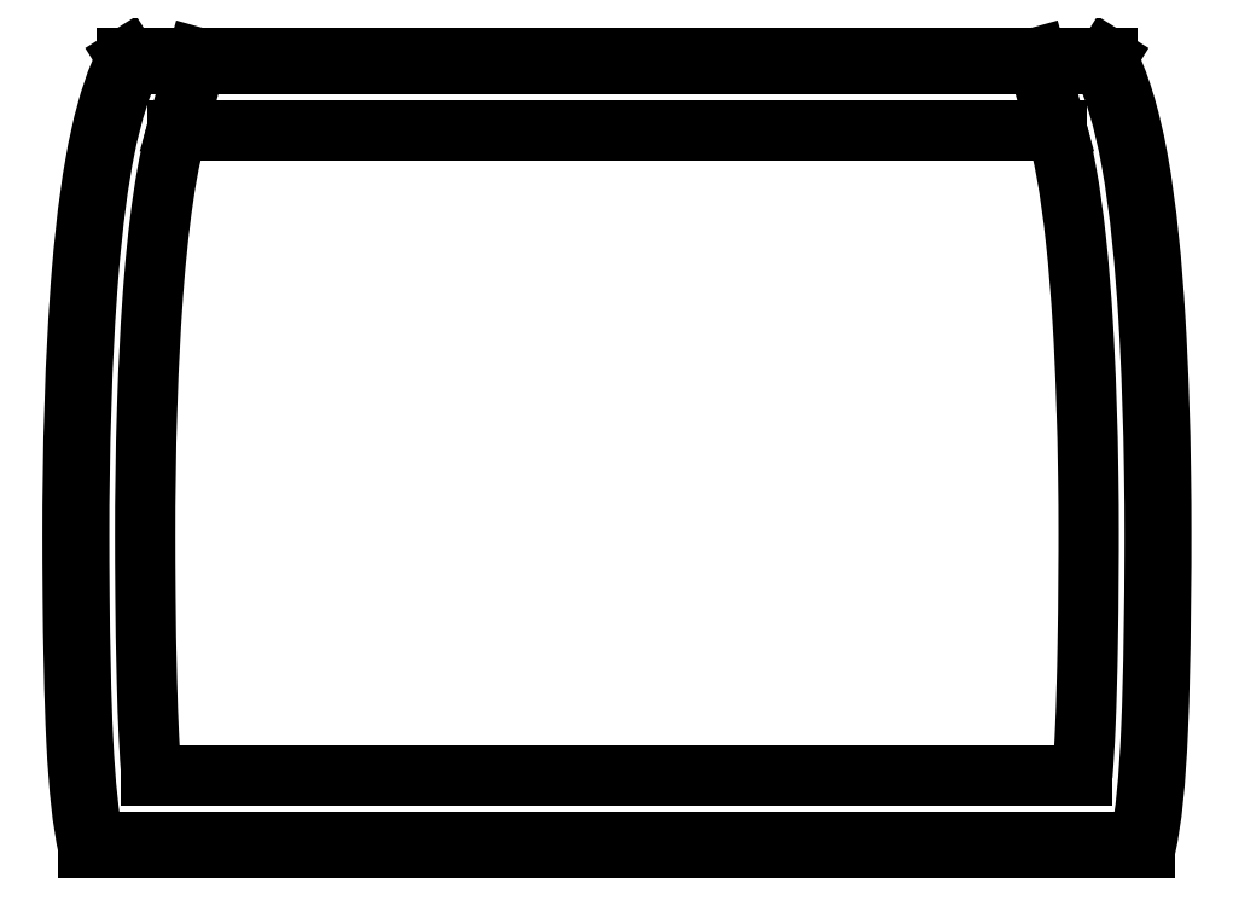
<metadata>
{"format":"dxf","ext":"dxf","renderer":"ezdxf+matplotlib","layout":"modelspace","background":"white","min_lineweight":24,"dpi":150}
</metadata>
<code>
0
SECTION
2
ENTITIES
0
LINE
8
0
10
18.57
20
18.15
30
2.797e-15
11
-18.57
21
18.15
31
4.196e-15
0
SPLINE
8
0
70
0
71
3
72
16
73
12
74
0
42
1e-09
43
1e-10
44
1e-10
40
-59.98
40
-59.98
40
-59.98
40
-59.98
40
-42.16
40
-42.16
40
-29.33
40
-29.33
40
-26.66
40
-26.66
40
-21.81
40
-21.81
40
-16.63
40
-16.63
40
-16.63
40
-16.63
10
-18.57
20
18.15
30
0
10
-19.31
20
16.67
30
0
10
-19.91
20
14.4
30
0
10
-20.53
20
6.87
30
0
10
-20.63
20
3.102
30
0
10
-20.62
20
-0.5867
30
0
10
-20.62
20
-1.411
30
0
10
-20.6
20
-3.94
30
0
10
-20.56
20
-6.039
30
0
10
-20.39
20
-9.551
30
0
10
-20.25
20
-10.81
30
0
10
-20.02
20
-11.8
30
0
0
LINE
8
0
10
-20.02
20
-11.8
30
1.633e-10
11
20.02
21
-11.8
31
4.343e-12
0
SPLINE
8
0
70
0
71
3
72
18
73
14
74
0
42
1e-09
43
1e-10
44
1e-10
40
-37.34
40
-37.34
40
-37.34
40
-37.34
40
-33.02
40
-33.02
40
-27.4
40
-27.4
40
-24.31
40
-24.31
40
-15.88
40
-15.88
40
-7.74
40
-7.74
40
-0.2235
40
-0.2235
40
-0.2235
40
-0.2235
10
20.02
20
-11.8
30
4.343e-12
10
20.27
20
-10.72
30
4.343e-12
10
20.41
20
-9.324
30
6.994e-15
10
20.61
20
-4.638
30
6.994e-15
10
20.63
20
-1.118
30
-9.009e-12
10
20.63
20
0.8916
30
-9.009e-12
10
20.62
20
1.614
30
2.797e-15
10
20.58
20
4.276
30
2.797e-15
10
20.51
20
6.377
30
1.399e-15
10
20.27
20
10.23
30
1.399e-15
10
20.08
20
12.41
30
4.364e-13
10
19.41
20
16.07
30
4.364e-13
10
19.02
20
17.25
30
2.797e-15
10
18.57
20
18.15
30
2.797e-15
0
SPLINE
8
0
70
0
71
3
72
29
73
25
74
0
42
1e-09
43
1e-10
44
1e-10
40
-37.08
40
-37.08
40
-37.08
40
-37.08
40
-33.02
40
-33.02
40
-33.02
40
-28.42
40
-28.42
40
-28.42
40
-27.4
40
-27.4
40
-27.4
40
-24.31
40
-24.31
40
-24.31
40
-15.88
40
-15.88
40
-15.88
40
-7.74
40
-7.74
40
-7.74
40
-0.9842
40
-0.9842
40
-0.9842
40
-0.6163
40
-0.6163
40
-0.6163
40
-0.6163
10
19.82
20
-11.55
30
4.297e-12
10
20.03
20
-10.52
30
3.833e-12
10
20.16
20
-9.184
30
6.994e-15
10
20.25
20
-7.277
30
6.994e-15
10
20.34
20
-5.115
30
6.994e-15
10
20.37
20
-2.364
30
-6.035e-12
10
20.37
20
-0.7271
30
-8.227e-12
10
20.37
20
-0.3645
30
-8.713e-12
10
20.38
20
-0.05662
30
-9.009e-12
10
20.38
20
0.1782
30
-9.009e-12
10
20.38
20
0.8903
30
-9.009e-12
10
20.37
20
1.612
30
2.797e-15
10
20.36
20
2.325
30
2.797e-15
10
20.33
20
4.27
30
2.797e-15
10
20.26
20
6.367
30
1.399e-15
10
20.14
20
8.321
30
1.399e-15
10
20.03
20
10.21
30
1.399e-15
10
19.83
20
12.39
30
4.364e-13
10
19.49
20
14.27
30
4.364e-13
10
19.2
20
15.84
30
4.364e-13
10
18.86
20
16.93
30
8.612e-14
10
18.48
20
17.77
30
1.522e-14
10
18.46
20
17.81
30
1.136e-14
10
18.43
20
17.86
30
8.328e-15
10
18.41
20
17.9
30
6.226e-15
0
LINE
8
0
10
18.41
20
17.9
30
6.226e-15
11
-18.41
21
17.9
31
4.19e-15
0
SPLINE
8
0
70
0
71
3
72
23
73
19
74
0
42
1e-09
43
1e-10
44
1e-10
40
-59.41
40
-59.41
40
-59.41
40
-59.41
40
-50.09
40
-50.09
40
-50.09
40
-42.16
40
-42.16
40
-42.16
40
-29.33
40
-29.33
40
-29.33
40
-26.66
40
-26.66
40
-26.66
40
-21.81
40
-21.81
40
-21.81
40
-16.98
40
-16.98
40
-16.98
40
-16.98
10
-18.41
20
17.9
30
0
10
-18.78
20
17.12
30
0
10
-19.12
20
16.11
30
0
10
-19.41
20
14.68
30
0
10
-19.65
20
13.46
30
0
10
-19.86
20
11.94
30
0
10
-20.02
20
10
30
0
10
-20.28
20
6.86
30
0
10
-20.38
20
3.097
30
0
10
-20.38
20
0.04788
30
0
10
-20.37
20
-0.5859
30
0
10
-20.37
20
-1.41
30
0
10
-20.36
20
-2.305
30
0
10
-20.35
20
-3.936
30
0
10
-20.31
20
-6.033
30
0
10
-20.23
20
-7.727
30
0
10
-20.14
20
-9.412
30
0
10
-20.02
20
-10.61
30
0
10
-19.82
20
-11.55
30
0
0
LINE
8
0
10
-19.82
20
-11.55
30
0
11
19.82
21
-11.55
31
4.297e-12
0
SPLINE
8
0
70
0
71
3
72
29
73
25
74
0
42
1e-09
43
1e-10
44
1e-10
40
-53.45
40
-53.45
40
-53.45
40
-53.45
40
-48.86
40
-48.86
40
-48.86
40
-42.16
40
-42.16
40
-42.16
40
-35.68
40
-35.68
40
-35.68
40
-29.33
40
-29.33
40
-29.33
40
-26.66
40
-26.66
40
-26.66
40
-23.78
40
-23.78
40
-23.78
40
-21.81
40
-21.81
40
-21.81
40
-20.2
40
-20.2
40
-20.2
40
-20.2
10
-16.67
20
15.4
30
0
10
-16.8
20
14.92
30
0
10
-16.93
20
14.35
30
0
10
-17.06
20
13.66
30
0
10
-17.24
20
12.64
30
0
10
-17.4
20
11.37
30
0
10
-17.53
20
9.793
30
0
10
-17.66
20
8.267
30
0
10
-17.75
20
6.56
30
0
10
-17.8
20
4.862
30
0
10
-17.85
20
3.194
30
0
10
-17.88
20
1.534
30
0
10
-17.88
20
0.0496
30
0
10
-17.87
20
-0.5777
30
0
10
-17.87
20
-1.395
30
0
10
-17.86
20
-2.281
30
0
10
-17.85
20
-3.239
30
0
10
-17.84
20
-4.357
30
0
10
-17.81
20
-5.45
30
0
10
-17.79
20
-6.2
30
0
10
-17.76
20
-6.939
30
0
10
-17.73
20
-7.601
30
0
10
-17.7
20
-8.14
30
0
10
-17.67
20
-8.621
30
0
10
-17.64
20
-9.049
30
0
0
LINE
8
0
10
-17.64
20
-9.049
30
0
11
17.64
21
-9.049
31
4.084e-12
0
SPLINE
8
0
70
0
71
3
72
29
73
25
74
0
42
1e-09
43
1e-10
44
1e-10
40
-34.6
40
-34.6
40
-34.6
40
-34.6
40
-33.02
40
-33.02
40
-33.02
40
-31
40
-31
40
-31
40
-27.4
40
-27.4
40
-27.4
40
-24.31
40
-24.31
40
-24.31
40
-15.88
40
-15.88
40
-15.88
40
-11.46
40
-11.46
40
-11.46
40
-7.74
40
-7.74
40
-7.74
40
-4.788
40
-4.788
40
-4.788
40
-4.788
10
17.64
20
-9.049
30
1.316e-12
10
17.68
20
-8.507
30
5.834e-13
10
17.72
20
-7.884
30
6.994e-15
10
17.75
20
-7.168
30
6.994e-15
10
17.79
20
-6.251
30
6.994e-15
10
17.82
20
-5.205
30
-1.157e-12
10
17.84
20
-4.187
30
-2.649e-12
10
17.87
20
-2.372
30
-5.308e-12
10
17.88
20
-0.6415
30
-9.009e-12
10
17.88
20
0.1776
30
-9.009e-12
10
17.88
20
0.8773
30
-9.009e-12
10
17.87
20
1.587
30
2.797e-15
10
17.86
20
2.288
30
2.797e-15
10
17.83
20
4.202
30
2.797e-15
10
17.77
20
6.266
30
1.399e-15
10
17.65
20
8.166
30
1.399e-15
10
17.59
20
9.164
30
1.399e-15
10
17.5
20
10.24
30
1.297e-13
10
17.39
20
11.29
30
2.47e-13
10
17.29
20
12.17
30
3.456e-13
10
17.17
20
13.04
30
4.364e-13
10
17.03
20
13.82
30
4.364e-13
10
16.91
20
14.44
30
4.364e-13
10
16.79
20
14.96
30
3.695e-13
10
16.67
20
15.4
30
2.883e-13
0
LINE
8
0
10
16.67
20
15.4
30
2.883e-13
11
-16.67
21
15.4
31
0
0
LINE
8
0
10
18.57
20
18.15
30
2.797e-15
11
18.41
21
17.9
31
6.226e-15
0
LINE
8
0
10
-18.57
20
18.15
30
4.196e-15
11
-18.41
21
17.9
31
4.19e-15
0
LINE
8
0
10
16.67
20
15.4
30
2.883e-13
11
15.9
21
18.15
31
-2.213e-13
0
LINE
8
0
10
-16.67
20
15.4
30
0
11
-15.9
21
18.15
31
0
0
ENDSEC
0
EOF

</code>
